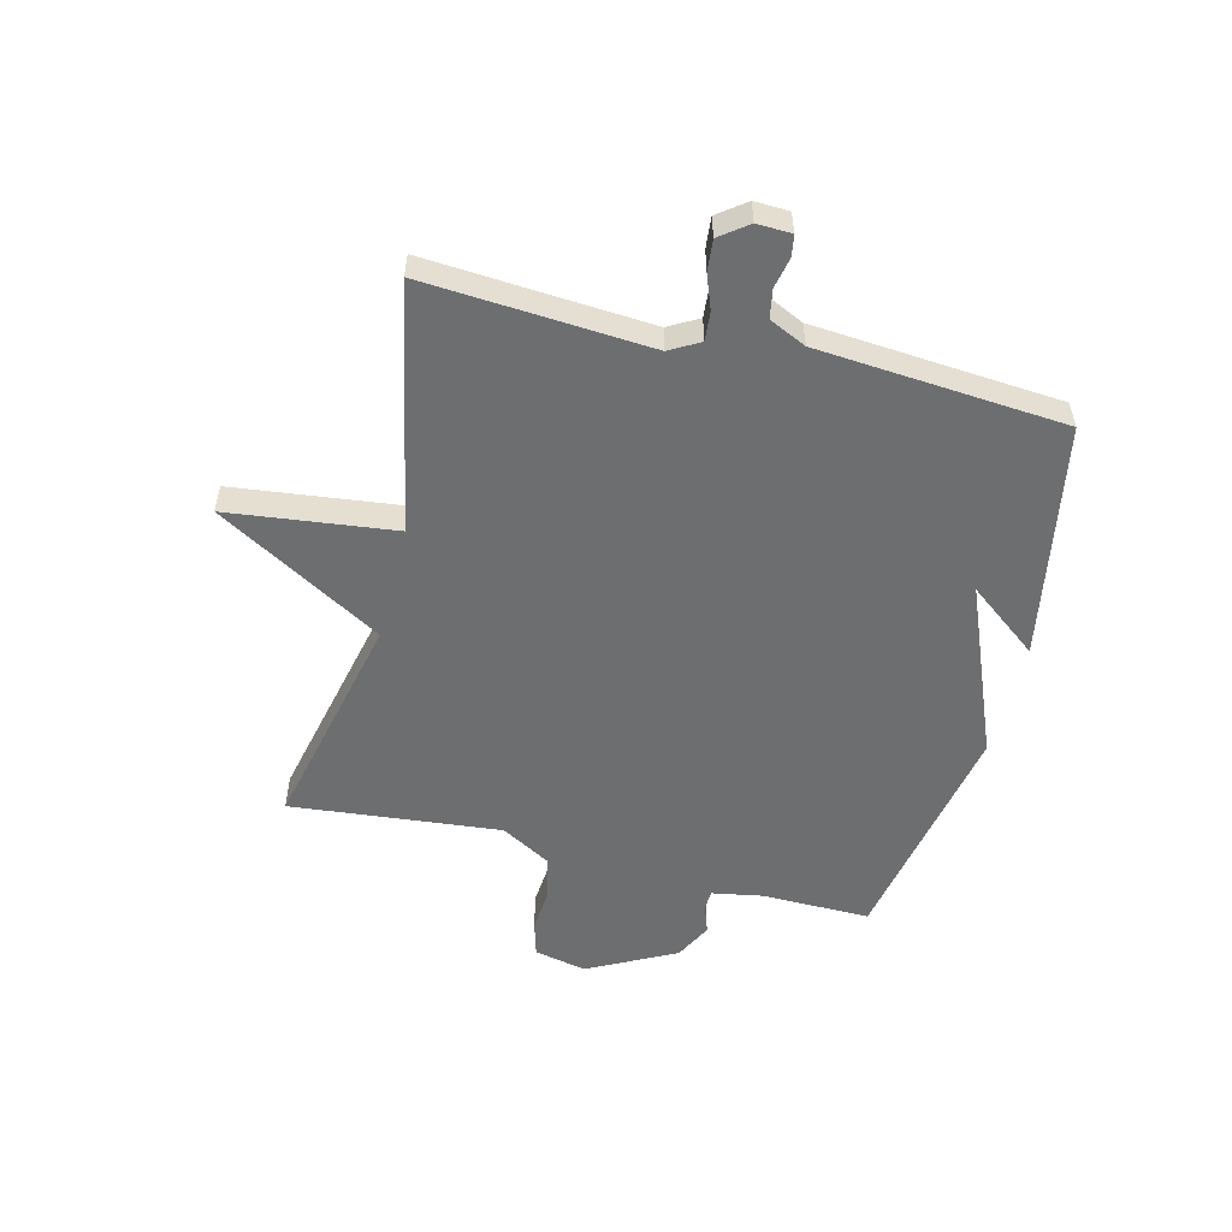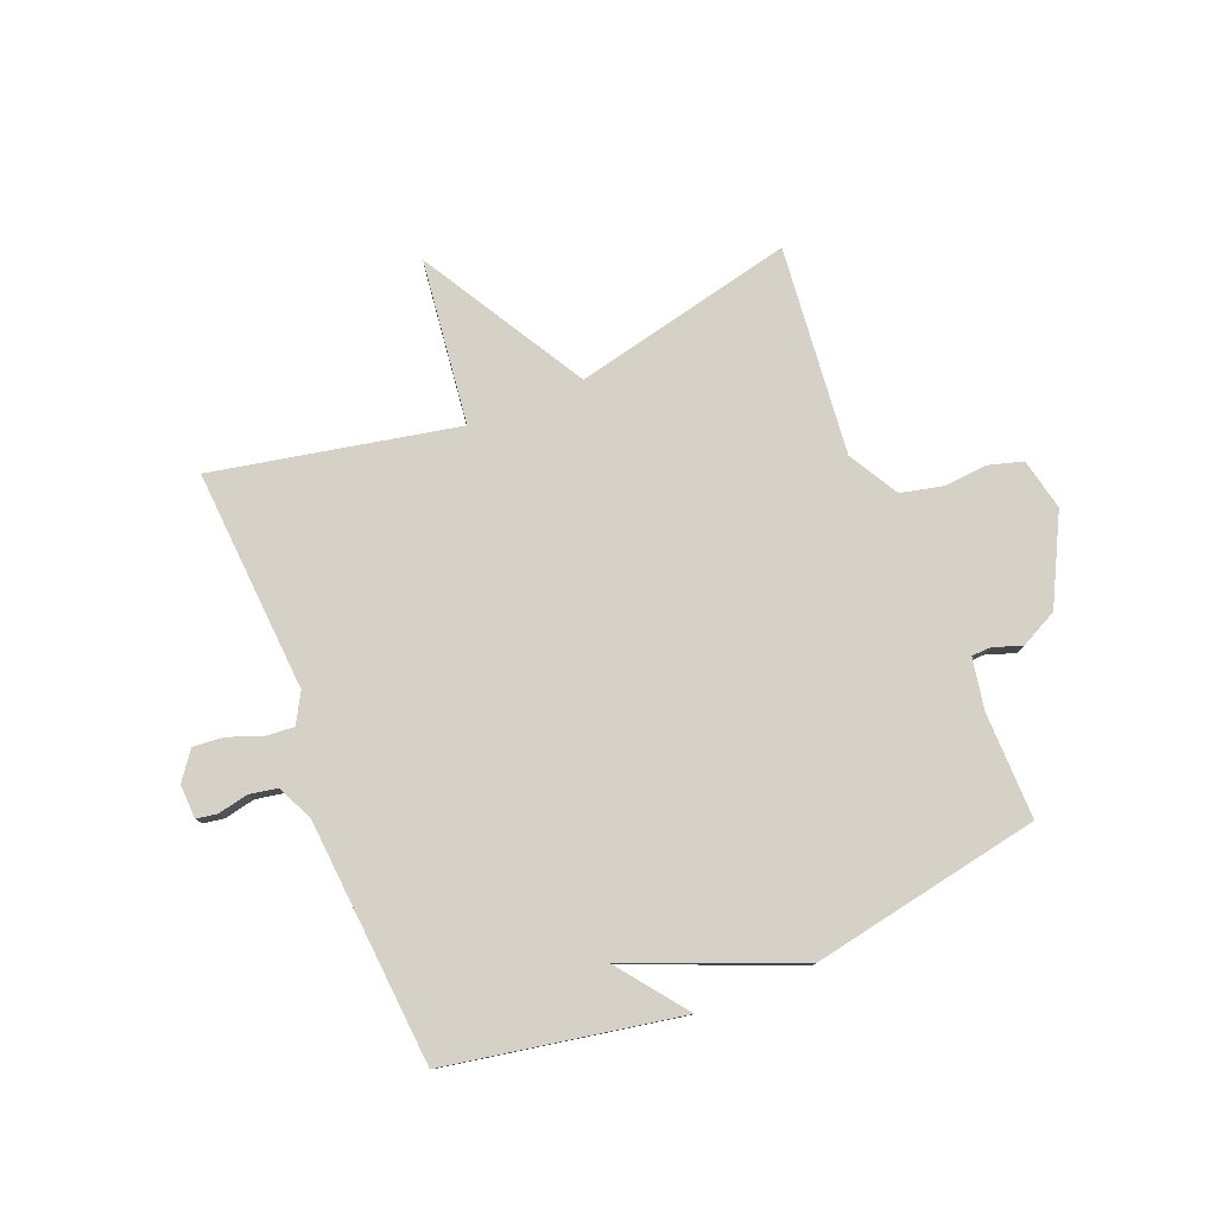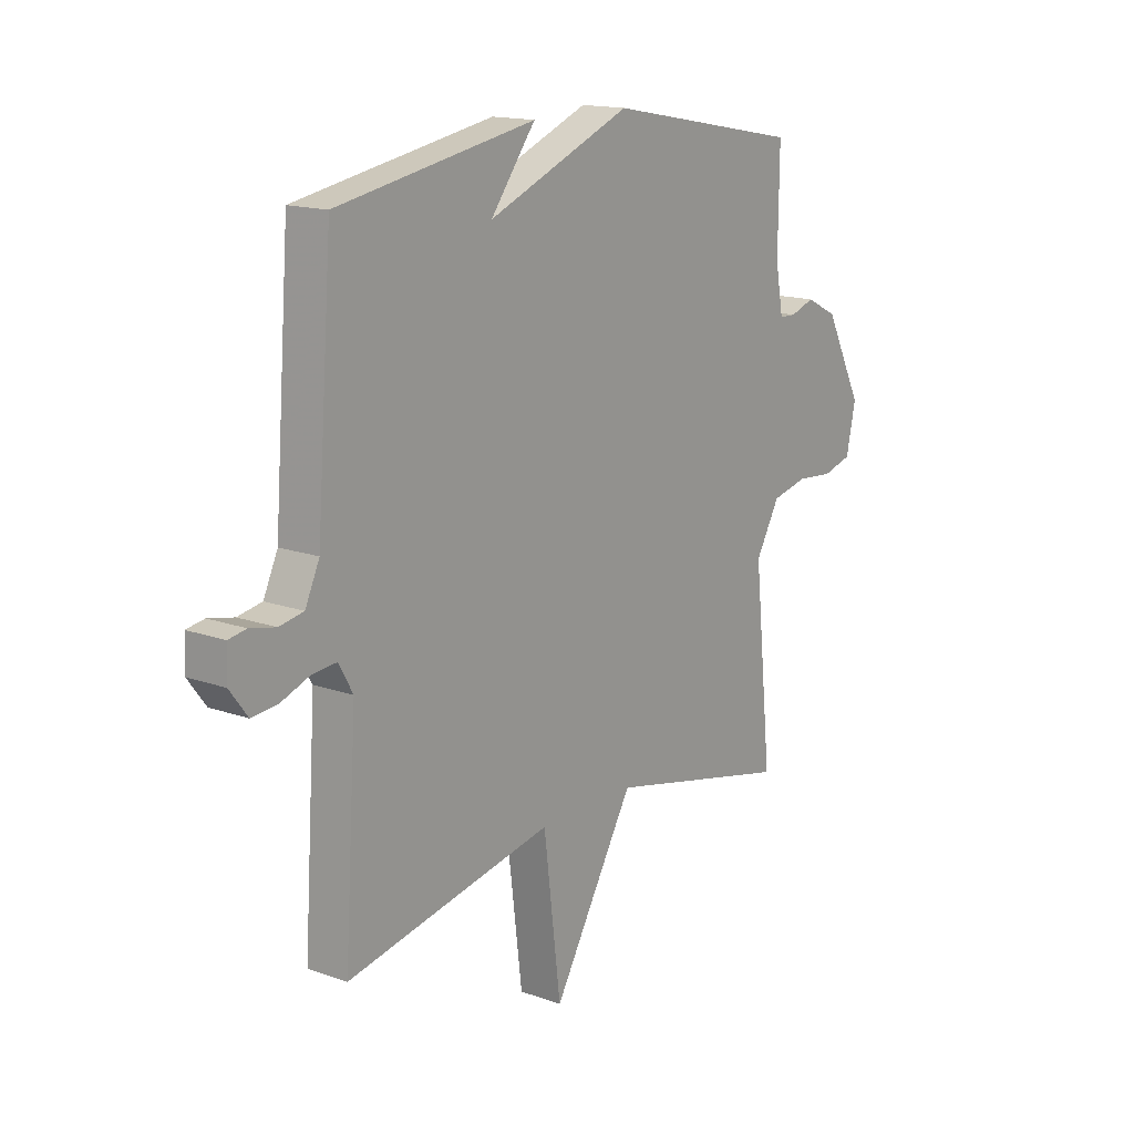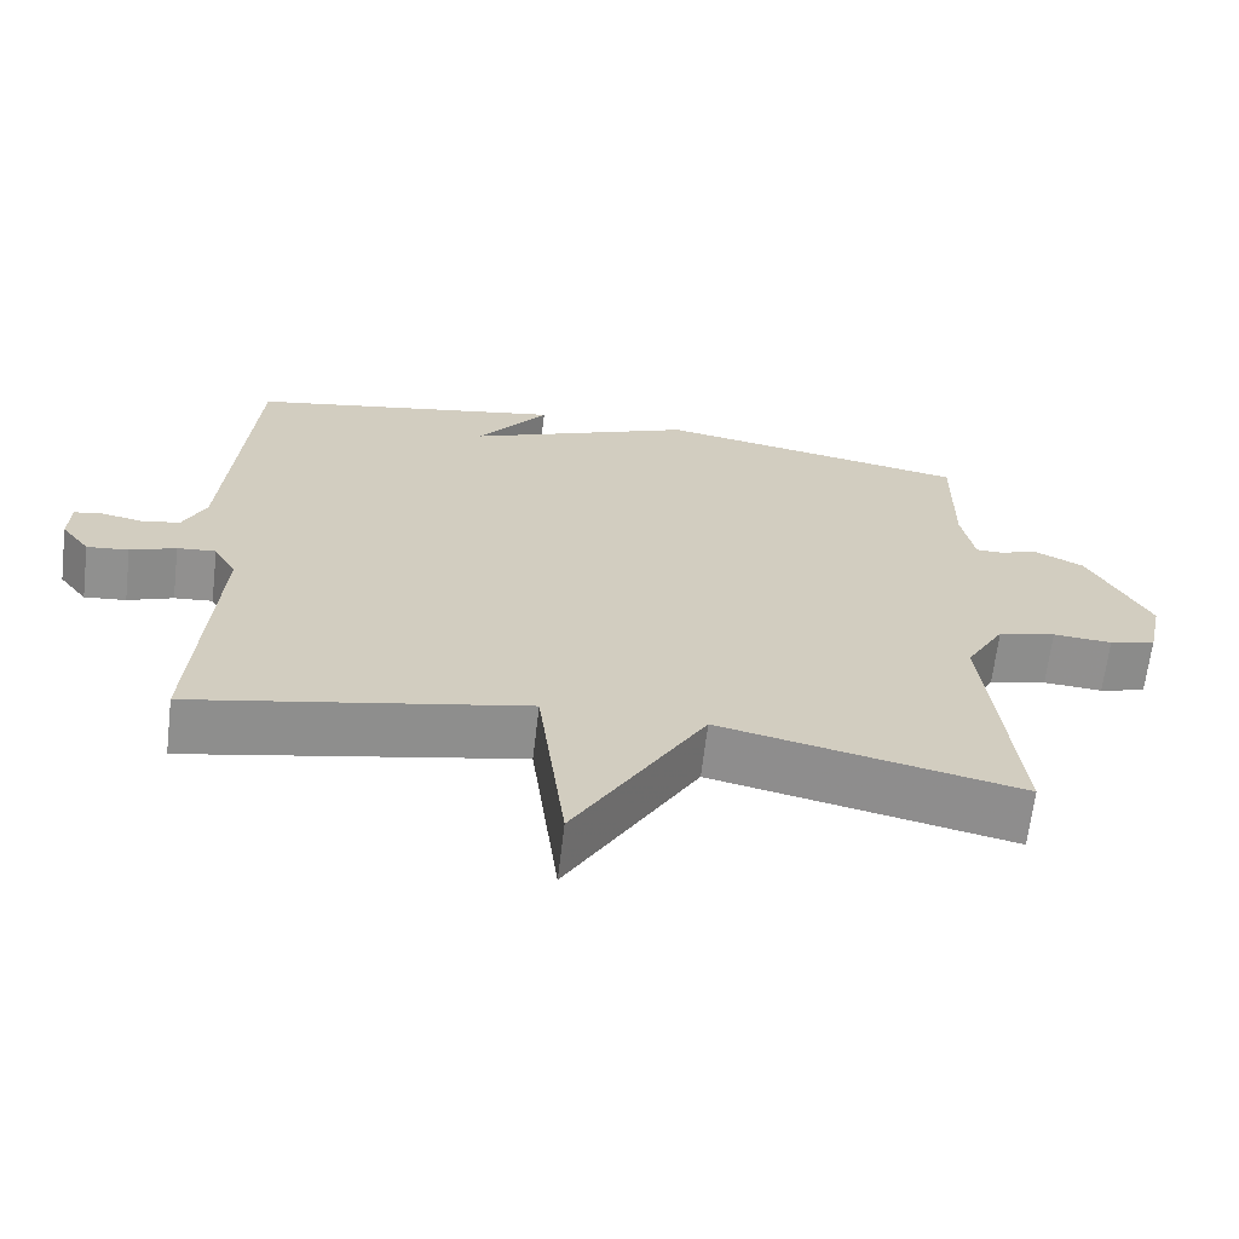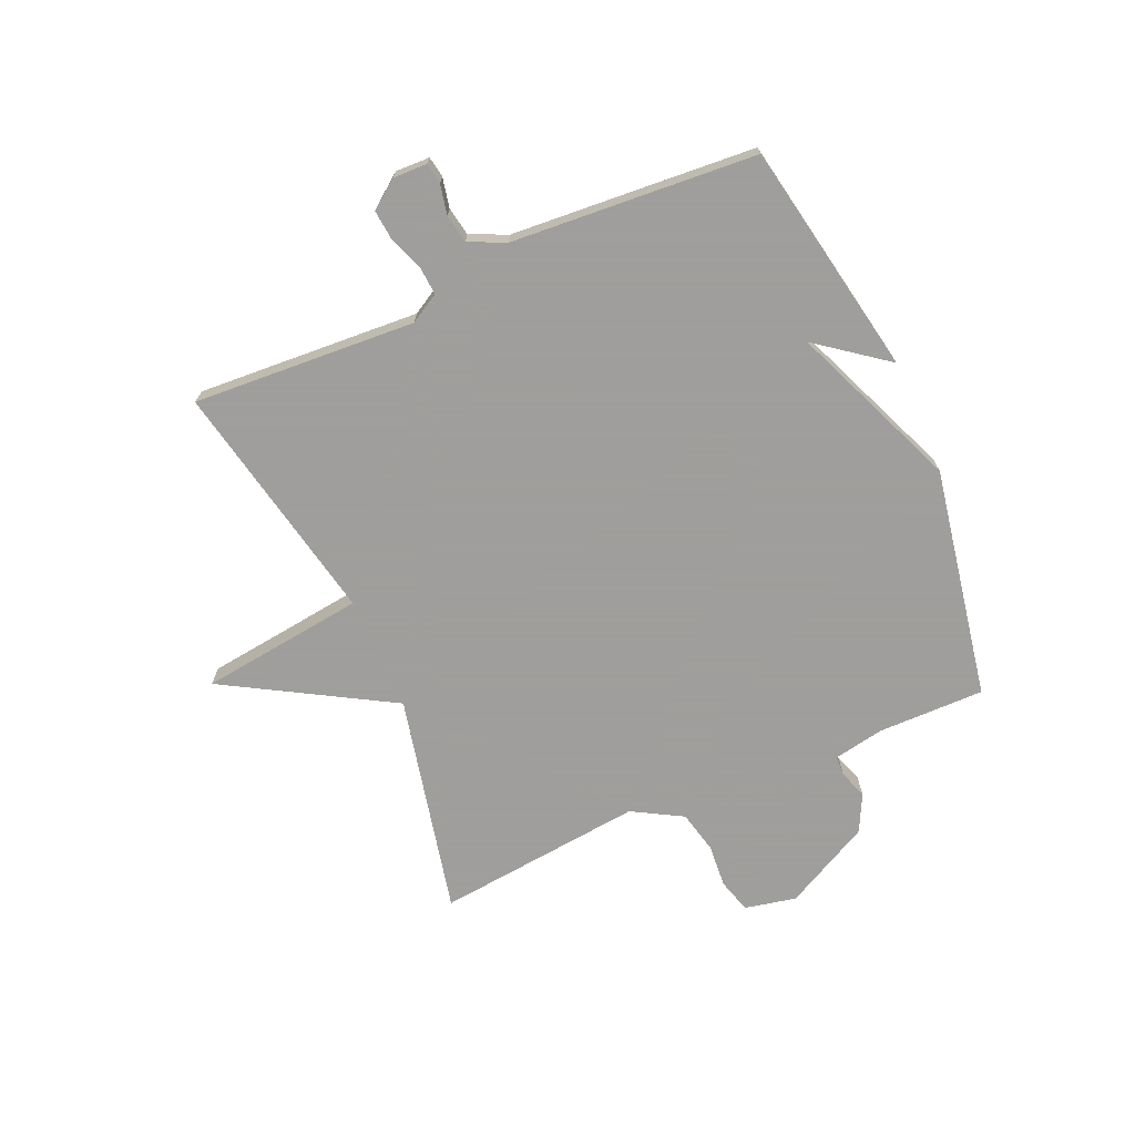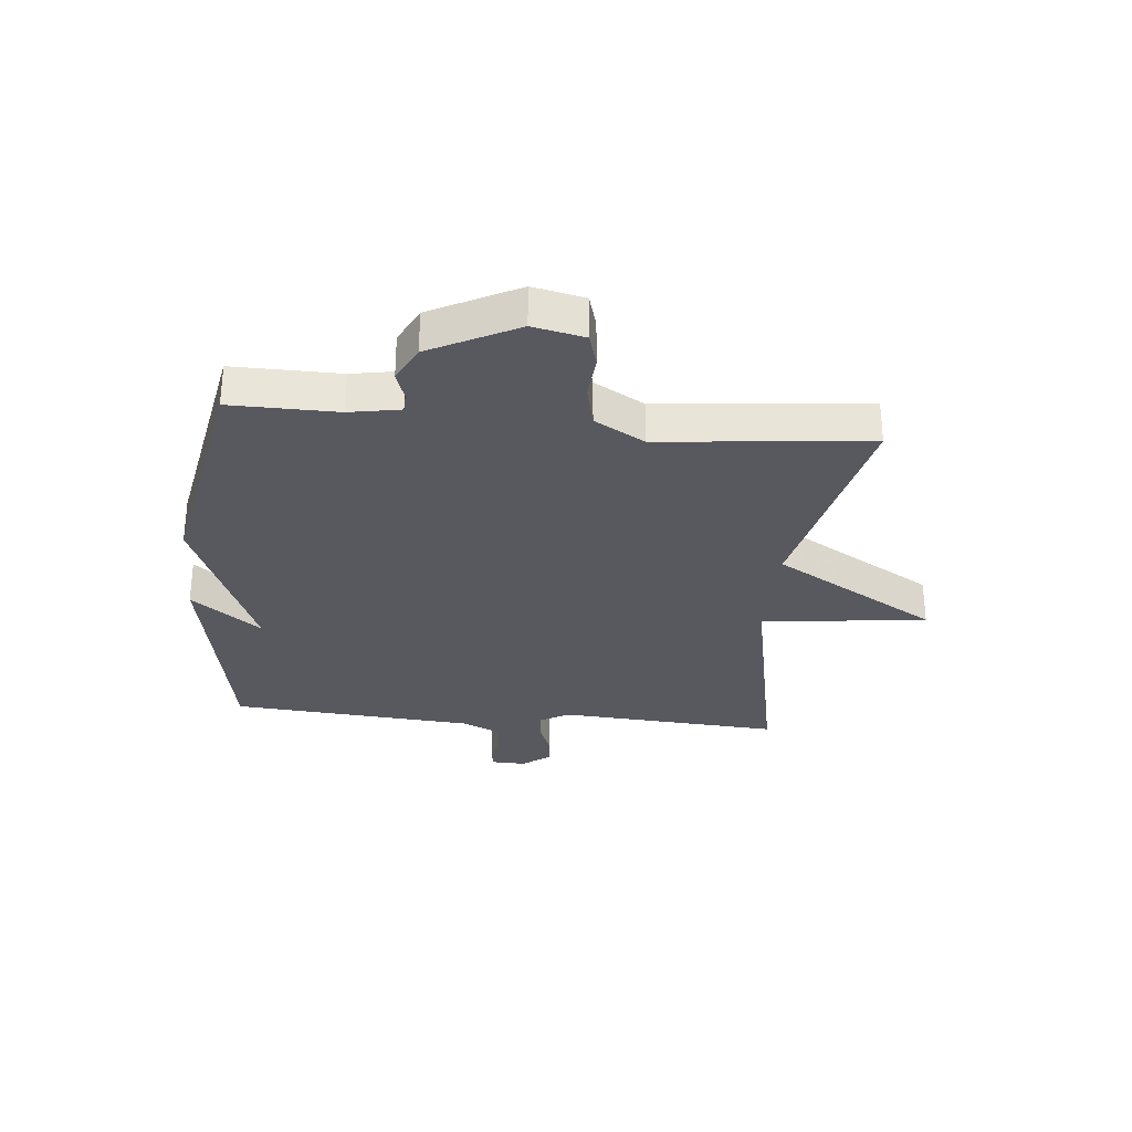
<metadata>
{"format":"obj","ext":"obj","renderer":"f3d","projection":"perspective","resolution":1024,"background":"white","views":[{"elev":-54.2,"azim":-104.2,"up":"+Y"},{"elev":79.1,"azim":-22.1,"up":"+Y"},{"elev":15.4,"azim":-53.0,"up":"+Z"},{"elev":-65.9,"azim":-6.8,"up":"+Z"},{"elev":-71.1,"azim":-66.2,"up":"+Y"},{"elev":-30.3,"azim":84.4,"up":"+Y"}]}
</metadata>
<code>
v 0.5 0.07 -0.5
v 0.12 0.07 -0.415
v -0.045 0.07 -0.699
v -0.08 0.07 -0.415
v -0.5 0.07 -0.5
v -0.475 0.07 -0.116
v -0.504 0.07 -0.065
v -0.553 0.07 -0.069
v -0.611 0.07 -0.091
v -0.664 0.07 -0.096
v -0.7 0.07 -0.048
v -0.698 0.07 0.011
v -0.662 0.07 0.017
v -0.61 0.07 0.006
v -0.561 0.07 0.015
v -0.532 0.07 0.078
v -0.5 0.07 0.5
v -0.098 0.07 0.574
v -0.189 0.07 0.454
v 0.102 0.07 0.574
v 0.5 0.07 0.5
v 0.498 0.07 0.316
v 0.514 0.07 0.228
v 0.548 0.07 0.227
v 0.597 0.07 0.244
v 0.661 0.07 0.212
v 0.738 0.07 0.062
v 0.719 0.07 -0.027
v 0.66 0.07 -0.044
v 0.585 0.07 -0.038
v 0.512 0.07 -0.055
v 0.463 0.07 -0.141
v 0.5 0 -0.5
v 0.12 0 -0.415
v -0.045 0 -0.699
v -0.08 0 -0.415
v -0.5 0 -0.5
v -0.475 0 -0.116
v -0.504 0 -0.065
v -0.553 0 -0.069
v -0.611 0 -0.091
v -0.664 0 -0.096
v -0.7 0 -0.048
v -0.698 0 0.011
v -0.662 0 0.017
v -0.61 0 0.006
v -0.561 0 0.015
v -0.532 0 0.078
v -0.5 0 0.5
v -0.098 0 0.574
v -0.189 0 0.454
v 0.102 0 0.574
v 0.5 0 0.5
v 0.498 0 0.316
v 0.514 0 0.228
v 0.548 0 0.227
v 0.597 0 0.244
v 0.661 0 0.212
v 0.738 0 0.062
v 0.719 0 -0.027
v 0.66 0 -0.044
v 0.585 0 -0.038
v 0.512 0 -0.055
v 0.463 0 -0.141
f 28 29 30
f 27 28 30
f 26 27 30
f 25 26 30
f 24 25 30
f 23 24 30 31
f 22 23 31 32
f 21 22 32
f 20 21 32
f 19 20 32
f 16 17 18 19
f 32 1 2
f 19 32 2
f 16 19 2
f 15 16 2
f 12 13 14
f 11 12 14
f 10 11 14
f 9 10 14
f 8 9 14
f 7 8 14 15
f 4 5 6
f 4 6 7
f 2 3 4
f 2 4 7 15
f 62 61 60
f 62 60 59
f 62 59 58
f 62 58 57
f 62 57 56
f 63 62 56 55
f 64 63 55 54
f 64 54 53
f 64 53 52
f 64 52 51
f 51 50 49 48
f 34 33 64
f 34 64 51
f 34 51 48
f 34 48 47
f 46 45 44
f 46 44 43
f 46 43 42
f 46 42 41
f 46 41 40
f 47 46 40 39
f 38 37 36
f 39 38 36
f 36 35 34
f 47 39 36 34
f 1 33 34 2
f 2 34 35 3
f 3 35 36 4
f 4 36 37 5
f 5 37 38 6
f 6 38 39 7
f 7 39 40 8
f 8 40 41 9
f 9 41 42 10
f 10 42 43 11
f 11 43 44 12
f 12 44 45 13
f 13 45 46 14
f 14 46 47 15
f 15 47 48 16
f 16 48 49 17
f 17 49 50 18
f 18 50 51 19
f 19 51 52 20
f 20 52 53 21
f 21 53 54 22
f 22 54 55 23
f 23 55 56 24
f 24 56 57 25
f 25 57 58 26
f 26 58 59 27
f 27 59 60 28
f 28 60 61 29
f 29 61 62 30
f 30 62 63 31
f 31 63 64 32
f 32 64 33 1

</code>
